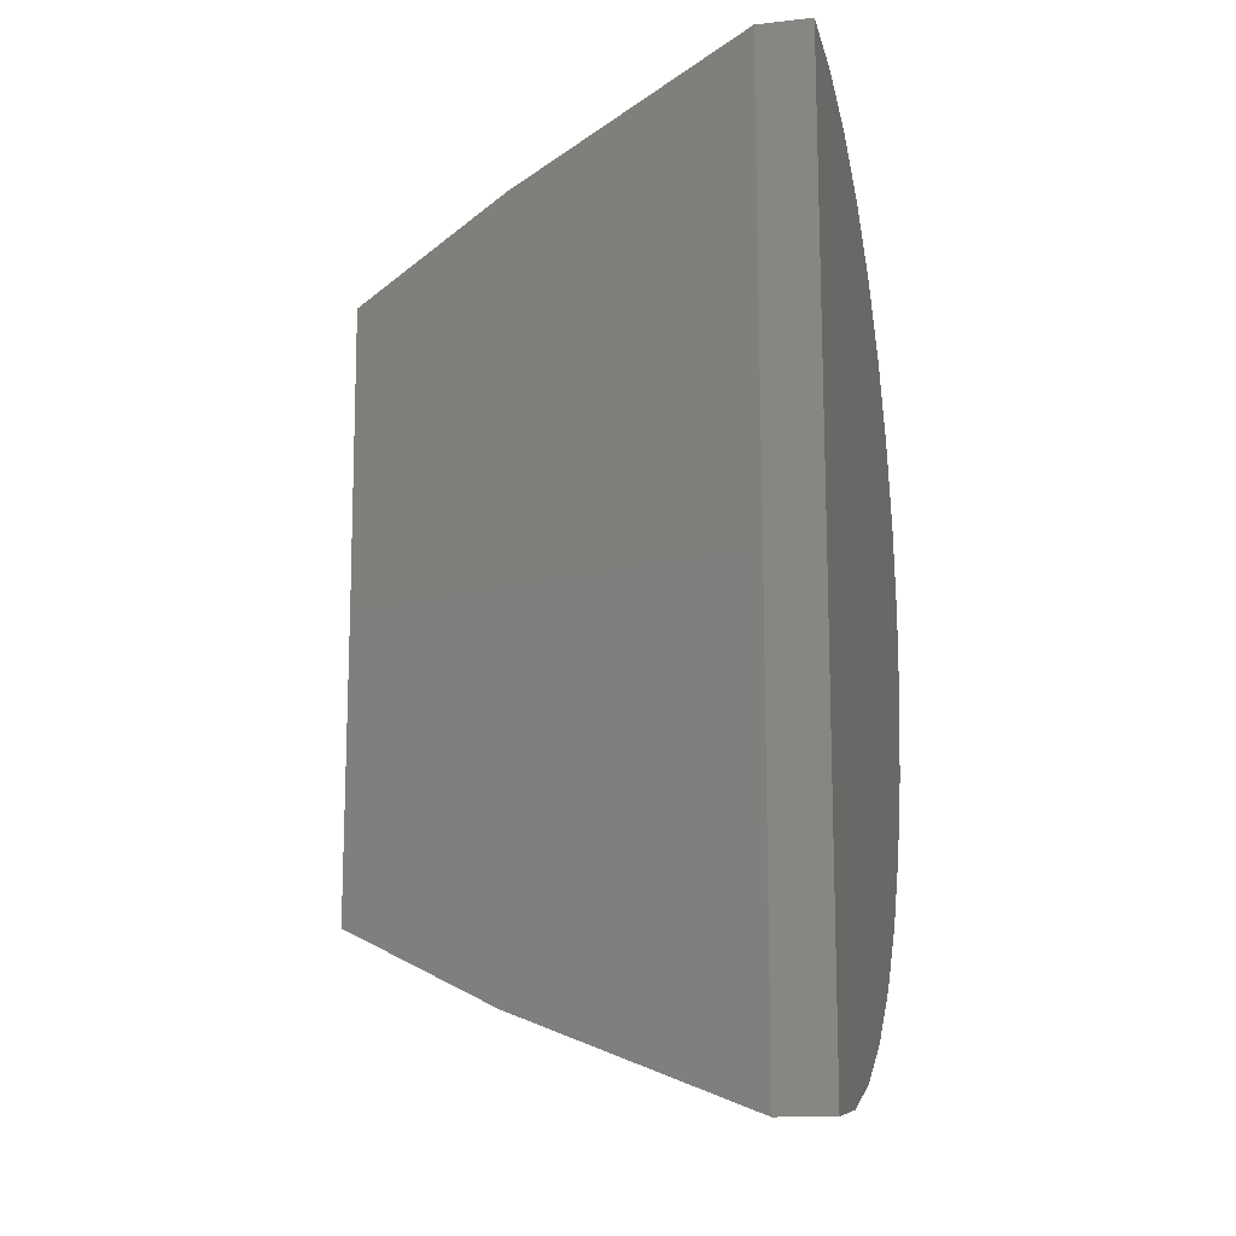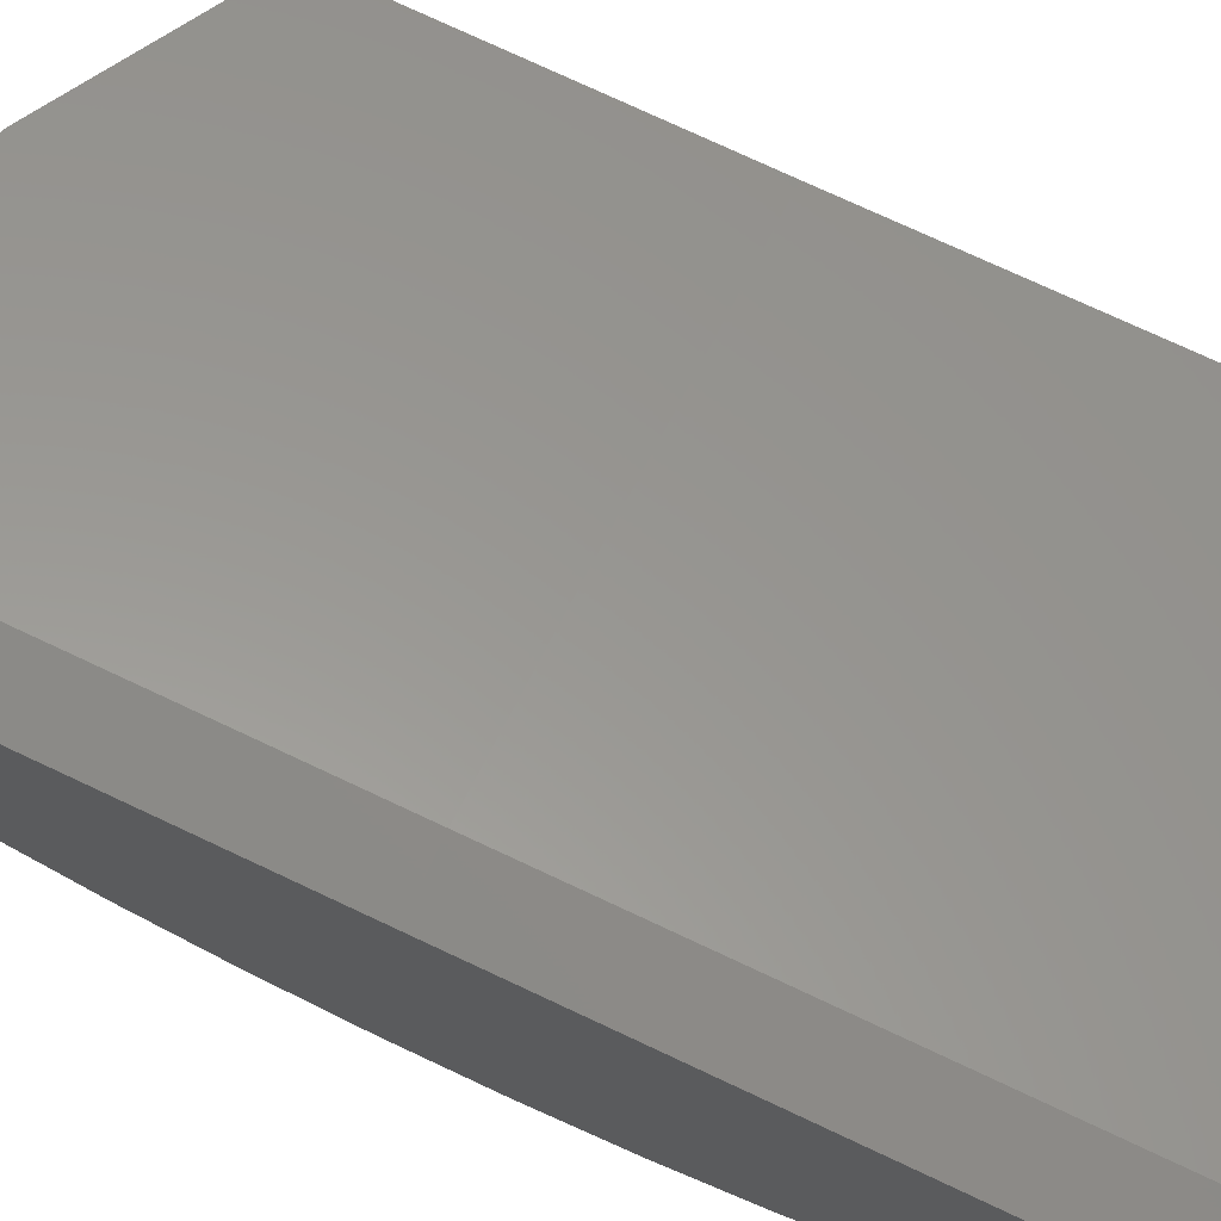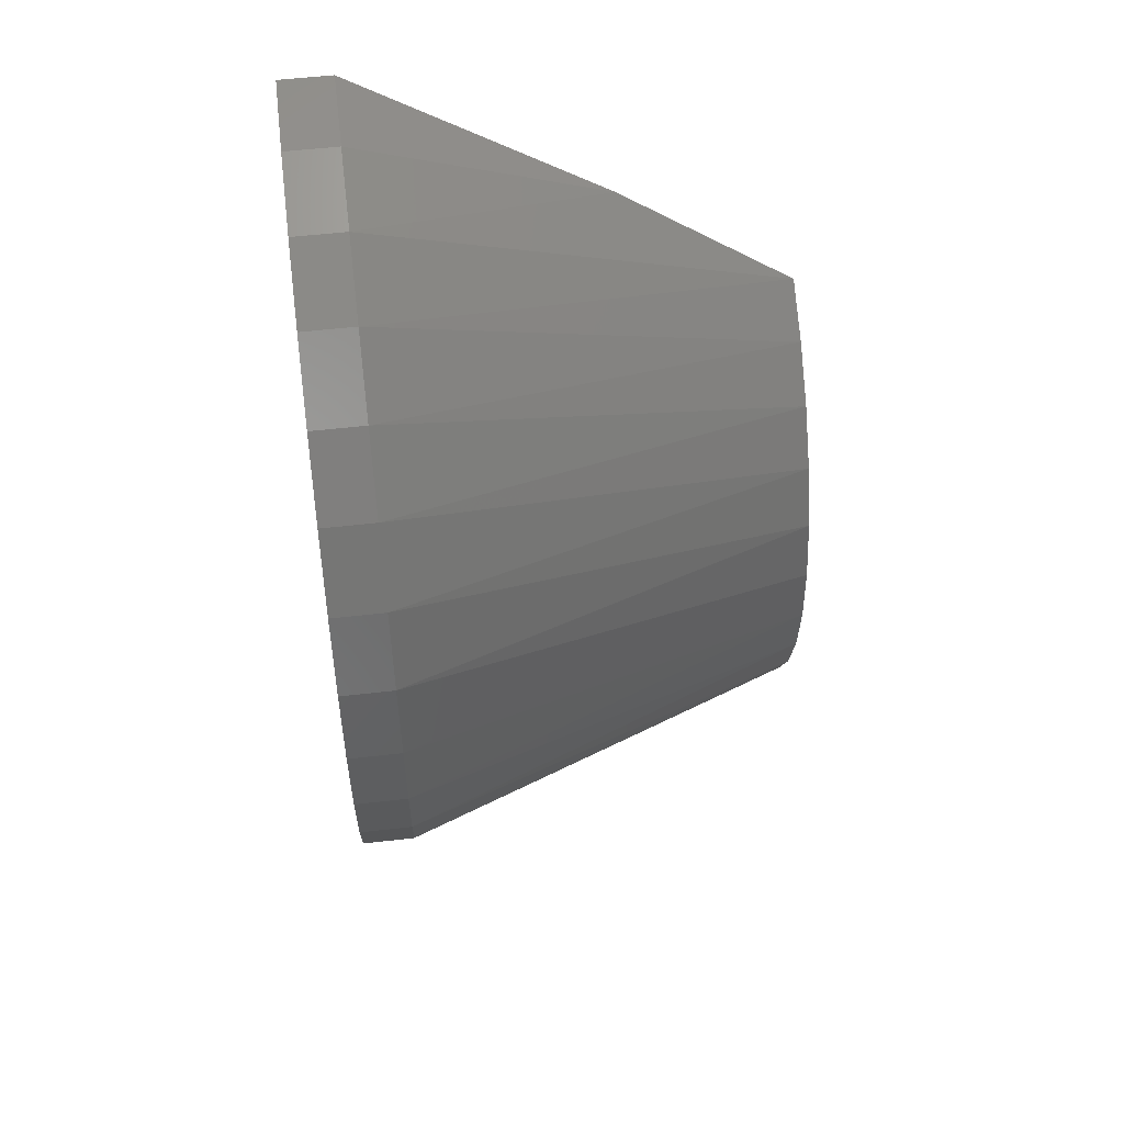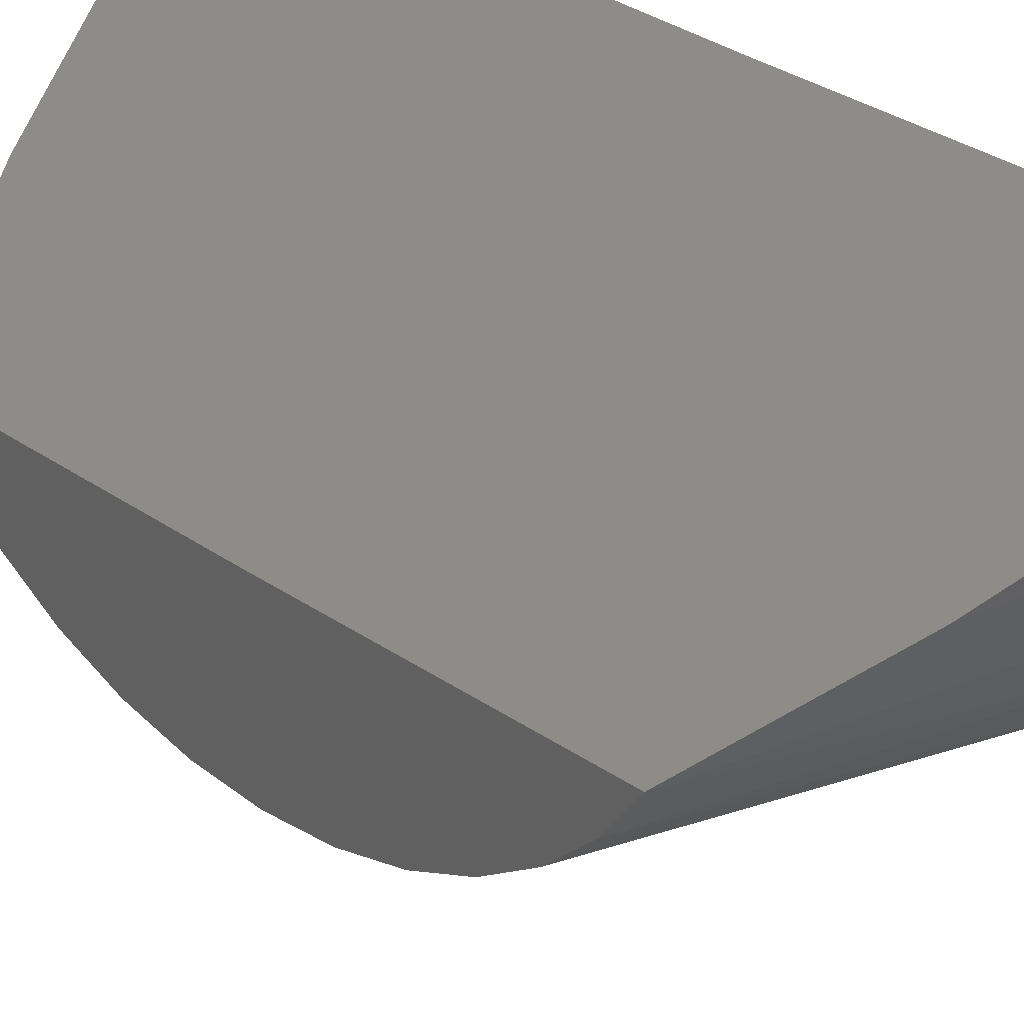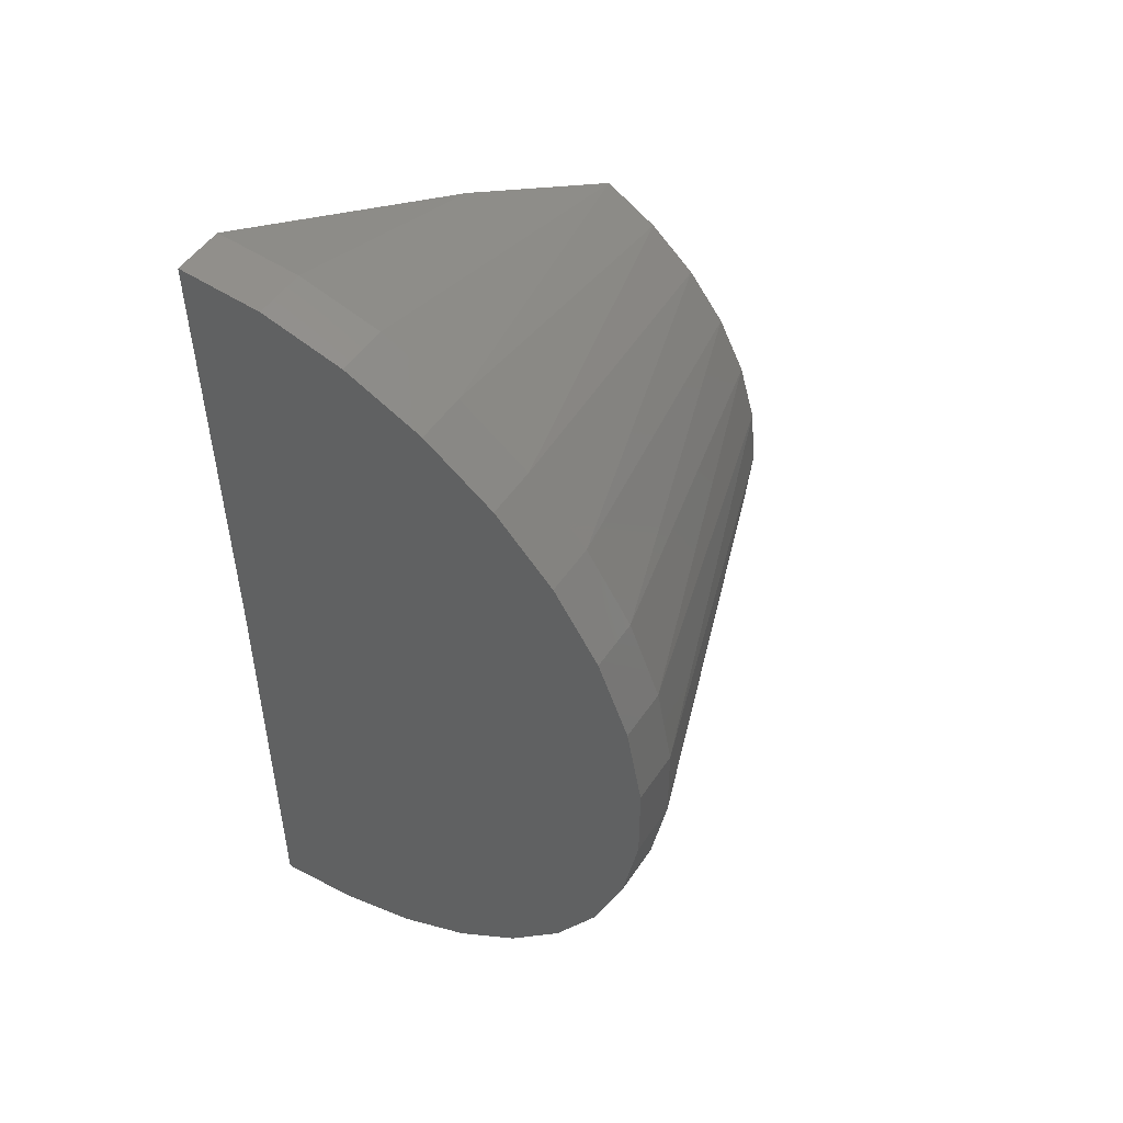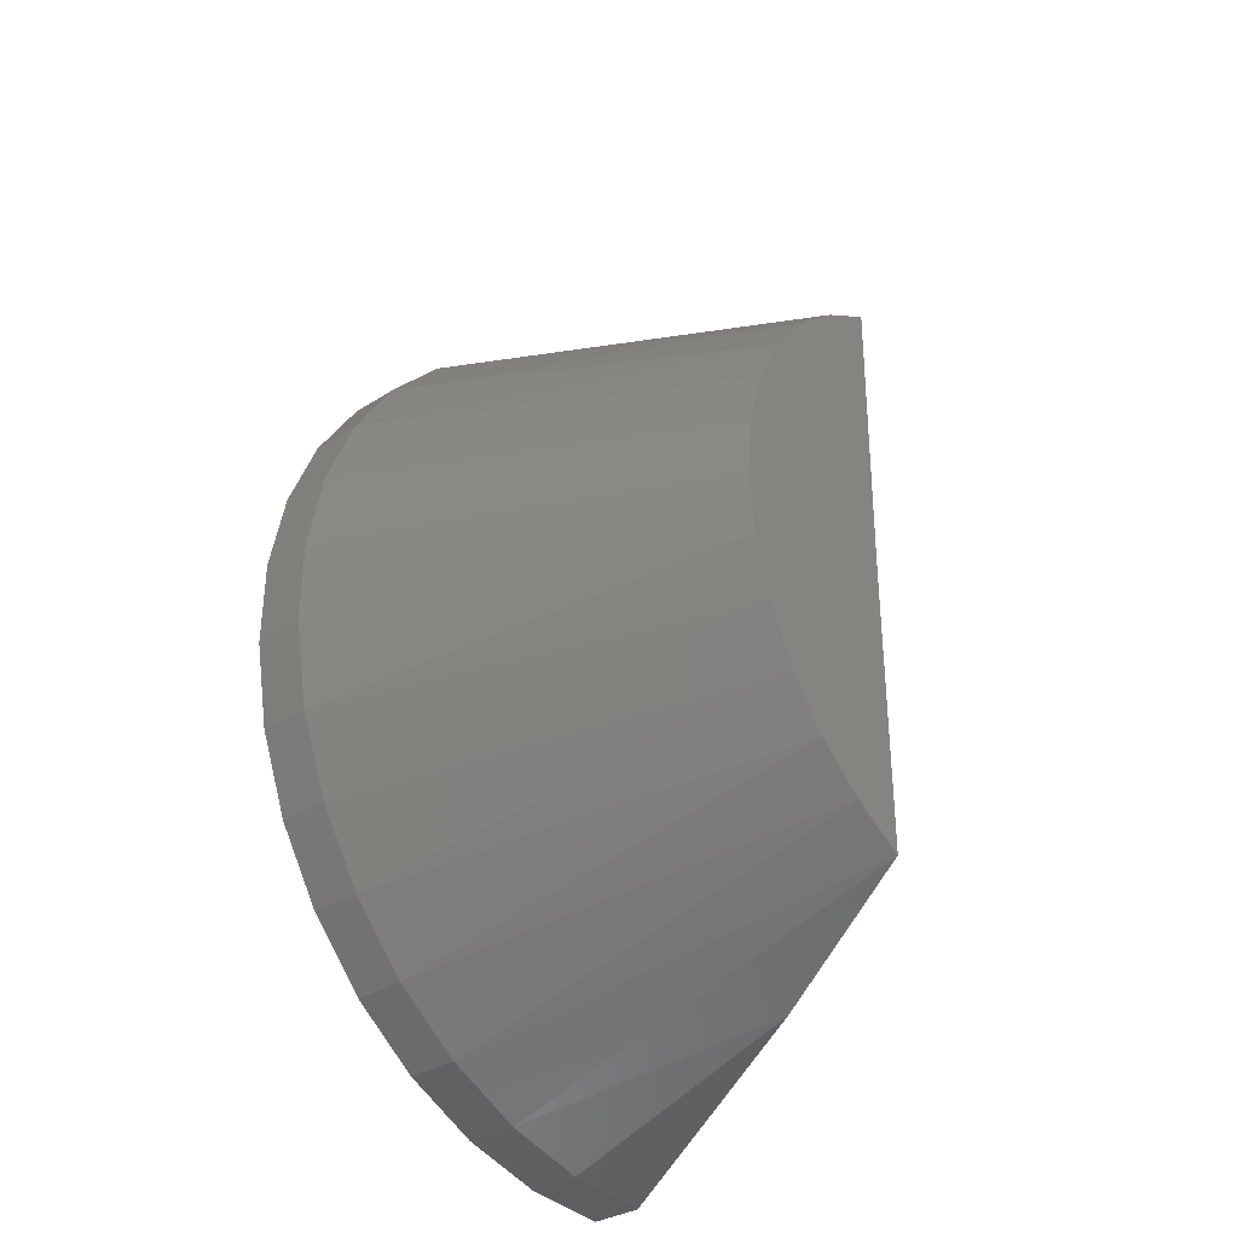
<metadata>
{"format":"stl","ext":"stl","renderer":"f3d","projection":"perspective","resolution":1024,"background":"white","views":[{"elev":-13.8,"azim":-166.2,"up":"+Z"},{"elev":76.0,"azim":-64.9,"up":"+Y"},{"elev":54.4,"azim":-7.0,"up":"+Z"},{"elev":36.9,"azim":130.6,"up":"+Y"},{"elev":49.8,"azim":-57.5,"up":"+Z"},{"elev":-33.1,"azim":41.5,"up":"+Z"}]}
</metadata>
<code>
# stl→obj: 54 verts, 104 faces
v -0.375 0.00924 1.125
v -0.2891 0.00924 1.125
v -0.375 4.163e-17 0.375
v -0.2891 4.64e-17 0.375
v -0.375 0 -0.375
v -0.2891 4.77e-18 -0.375
v 0.375 -0.2266 0.3764
v 0.375 -0.2207 0.8496
v 0.375 -0.3056 0.7999
v 0.375 -0.3798 0.7352
v 0.375 -0.4405 0.6578
v 0.375 -0.4856 0.5704
v 0.375 -0.5136 0.4761
v 0.375 -0.5234 0.3782
v 0.375 -0.5148 0.2802
v 0.375 -0.488 0.1856
v 0.375 -0.4439 0.09762
v 0.375 -0.3842 0.01946
v 0.375 -0.3109 -0.04614
v 0.375 -0.2266 -0.09686
v -0.2891 -0.1293 1.114
v -0.375 -0.1293 1.114
v -0.2891 -0.2633 1.077
v -0.375 -0.2633 1.077
v -0.2891 -0.3883 1.017
v -0.375 -0.3883 1.017
v -0.2891 -0.5 0.934
v -0.375 -0.5 0.934
v -0.2891 -0.5946 0.8322
v -0.375 -0.5946 0.8322
v -0.2891 -0.6687 0.7146
v -0.375 -0.6687 0.7146
v -0.2891 -0.7199 0.5855
v -0.375 -0.7199 0.5855
v -0.2891 -0.7463 0.4491
v -0.375 -0.7463 0.4491
v -0.2891 -0.7472 0.3101
v -0.375 -0.7472 0.3101
v -0.2891 -0.7224 0.1734
v -0.375 -0.7224 0.1734
v -0.2891 -0.6728 0.04362
v -0.375 -0.6728 0.04362
v -0.2891 -0.6001 -0.0748
v -0.375 -0.6001 -0.0748
v -0.2891 -0.5069 -0.1778
v -0.375 -0.5069 -0.1778
v -0.2891 -0.3962 -0.2618
v -0.375 -0.3962 -0.2618
v -0.2891 -0.2719 -0.324
v -0.375 -0.2719 -0.324
v -0.2891 -0.1383 -0.3621
v -0.375 -0.1383 -0.3621
v 0.1102 -0.1362 -0.2235
v 0.1102 -0.1288 0.9751
f 1 2 3
f 3 2 4
f 5 3 6
f 6 3 4
f 7 8 9
f 7 9 10
f 7 10 11
f 7 11 12
f 7 12 13
f 7 13 14
f 7 14 15
f 7 15 16
f 7 16 17
f 7 17 18
f 7 18 19
f 7 19 20
f 2 1 21
f 21 1 22
f 21 22 23
f 23 22 24
f 23 24 25
f 25 24 26
f 25 26 27
f 27 26 28
f 27 28 29
f 29 28 30
f 29 30 31
f 31 30 32
f 31 32 33
f 33 32 34
f 33 34 35
f 35 34 36
f 35 36 37
f 37 36 38
f 37 38 39
f 39 38 40
f 39 40 41
f 41 40 42
f 41 42 43
f 43 42 44
f 43 44 45
f 45 44 46
f 45 46 47
f 47 46 48
f 47 48 49
f 49 48 50
f 49 50 51
f 51 50 52
f 51 52 6
f 6 52 5
f 53 49 51
f 6 53 51
f 19 45 47
f 18 43 45
f 18 45 19
f 17 41 43
f 17 43 18
f 16 39 41
f 16 41 17
f 15 37 39
f 15 39 16
f 14 35 37
f 14 37 15
f 33 13 12
f 33 35 13
f 13 35 14
f 31 12 11
f 31 33 12
f 11 10 29
f 29 31 11
f 10 9 27
f 27 29 10
f 25 27 9
f 2 21 54
f 21 23 54
f 8 54 23
f 8 23 25
f 8 25 9
f 20 19 47
f 20 47 49
f 20 49 53
f 53 6 20
f 20 6 4
f 20 4 7
f 7 4 8
f 8 4 2
f 8 2 54
f 3 5 52
f 3 52 50
f 3 50 48
f 3 48 46
f 3 46 44
f 3 44 42
f 3 42 40
f 3 40 38
f 3 38 36
f 3 36 1
f 1 36 34
f 1 34 32
f 1 32 30
f 1 30 28
f 1 28 26
f 1 26 24
f 1 24 22

</code>
